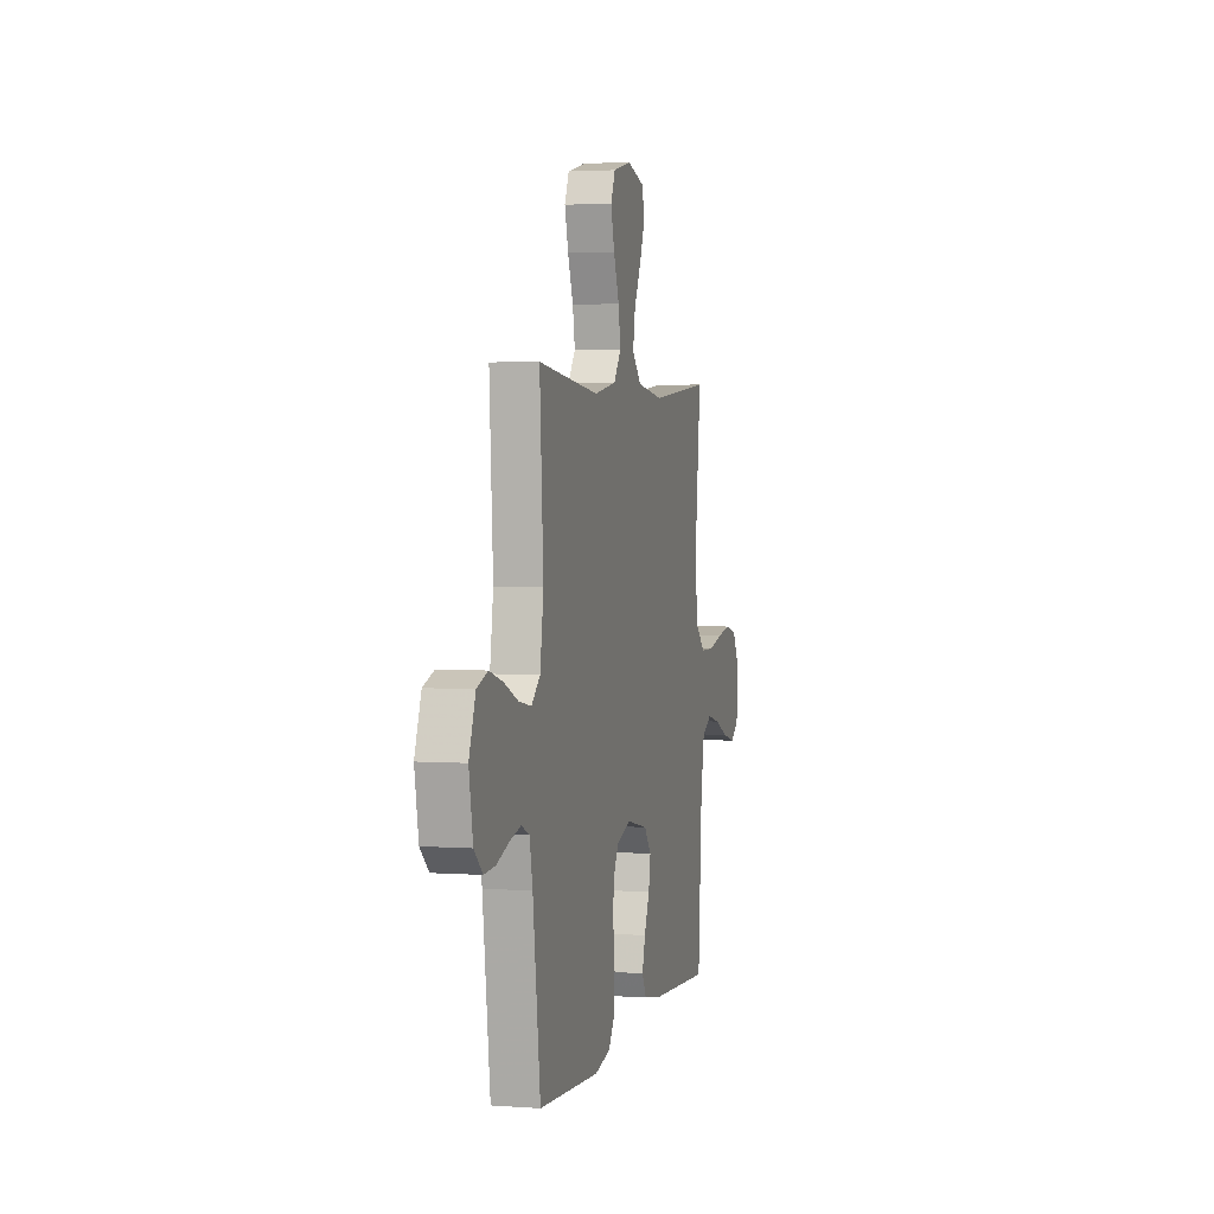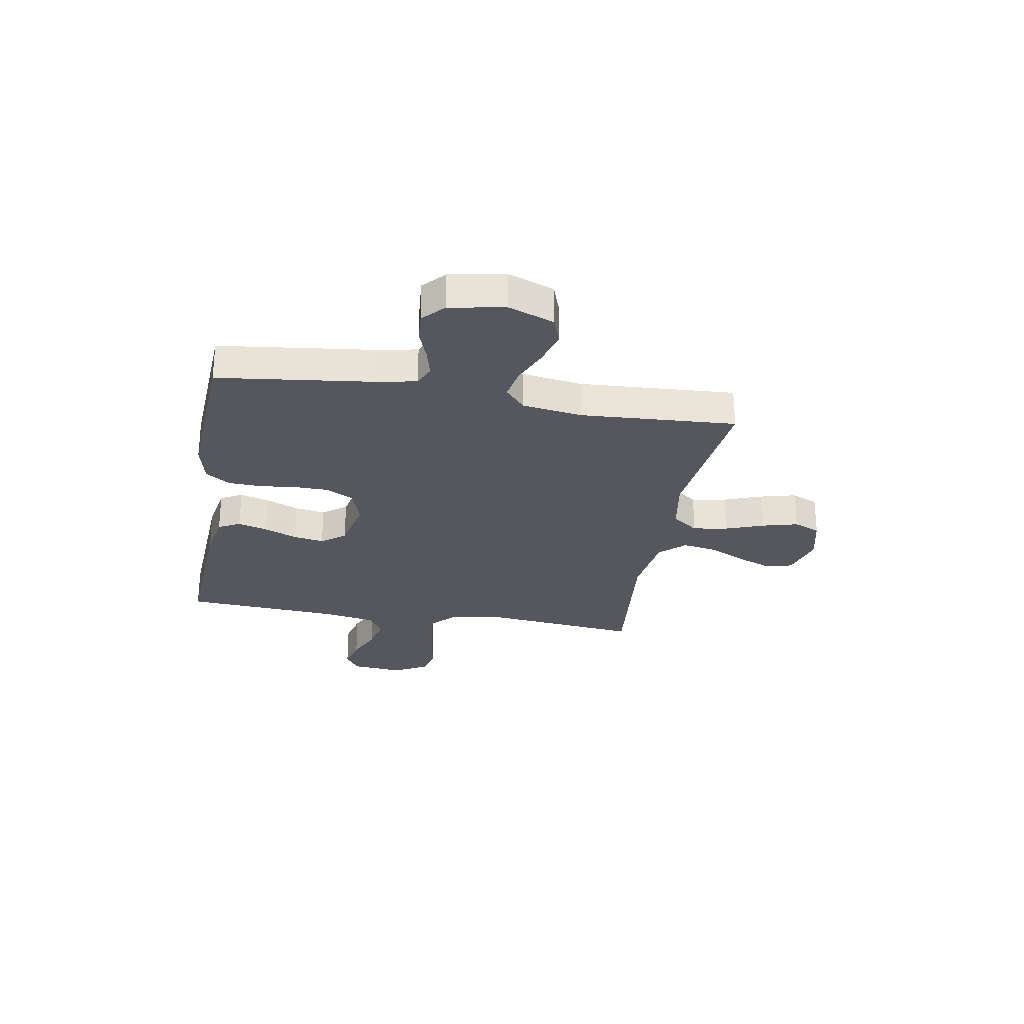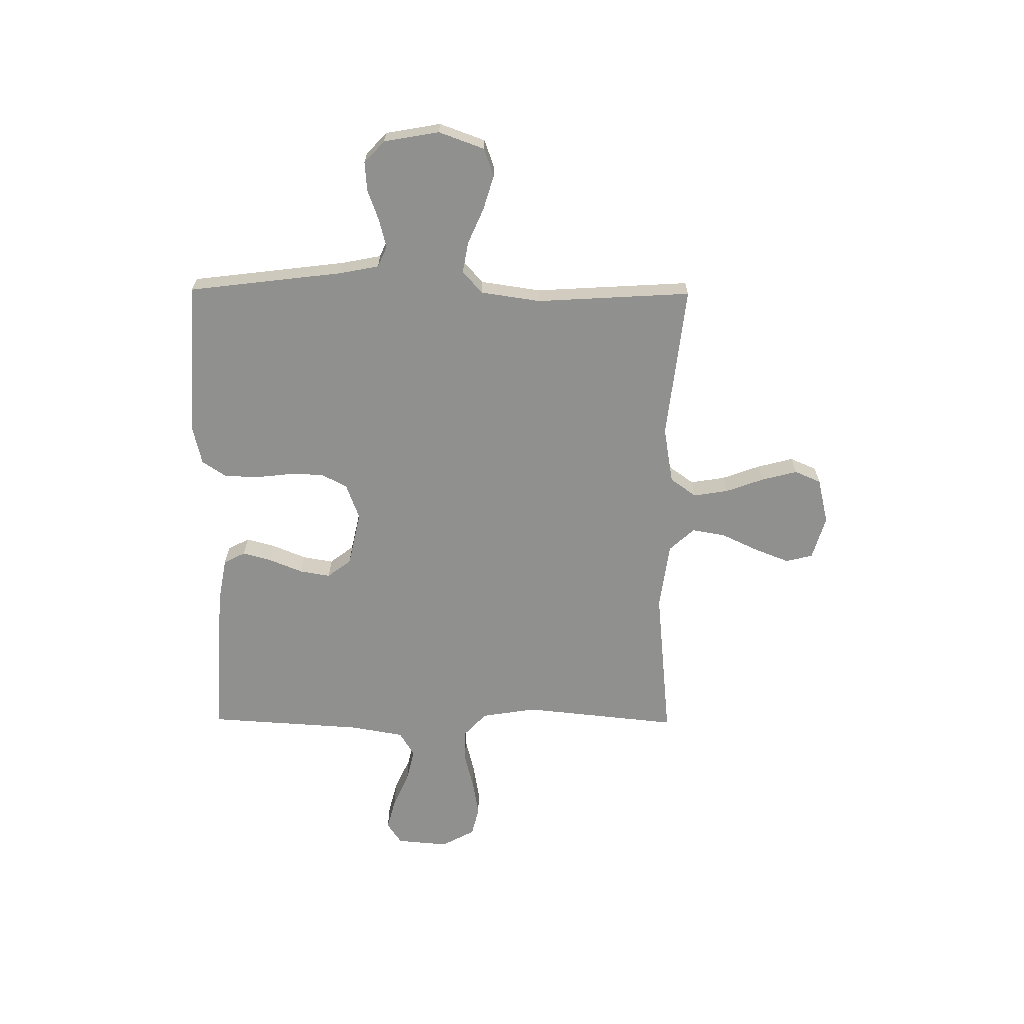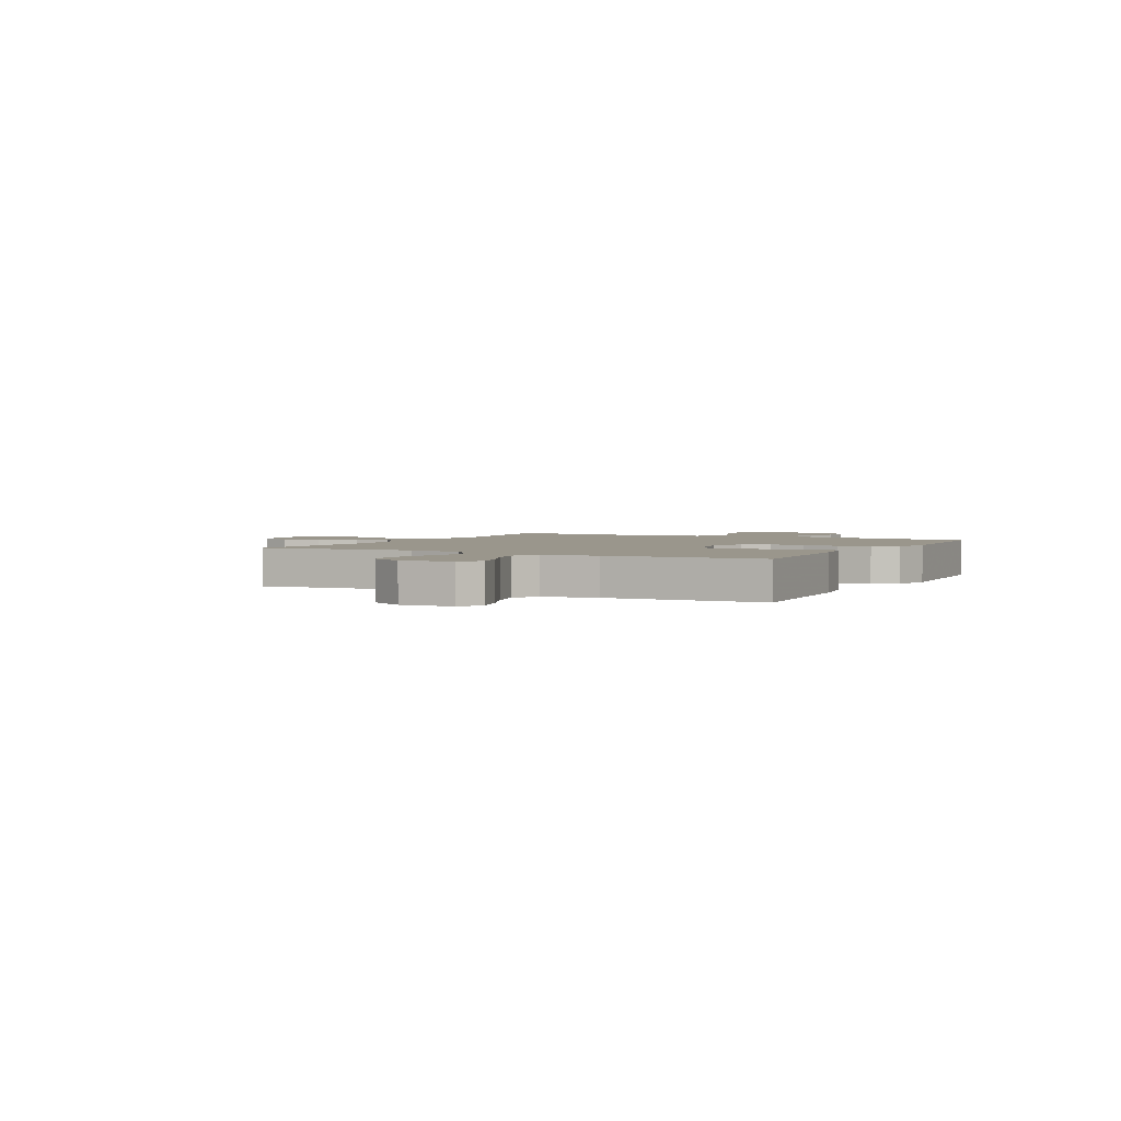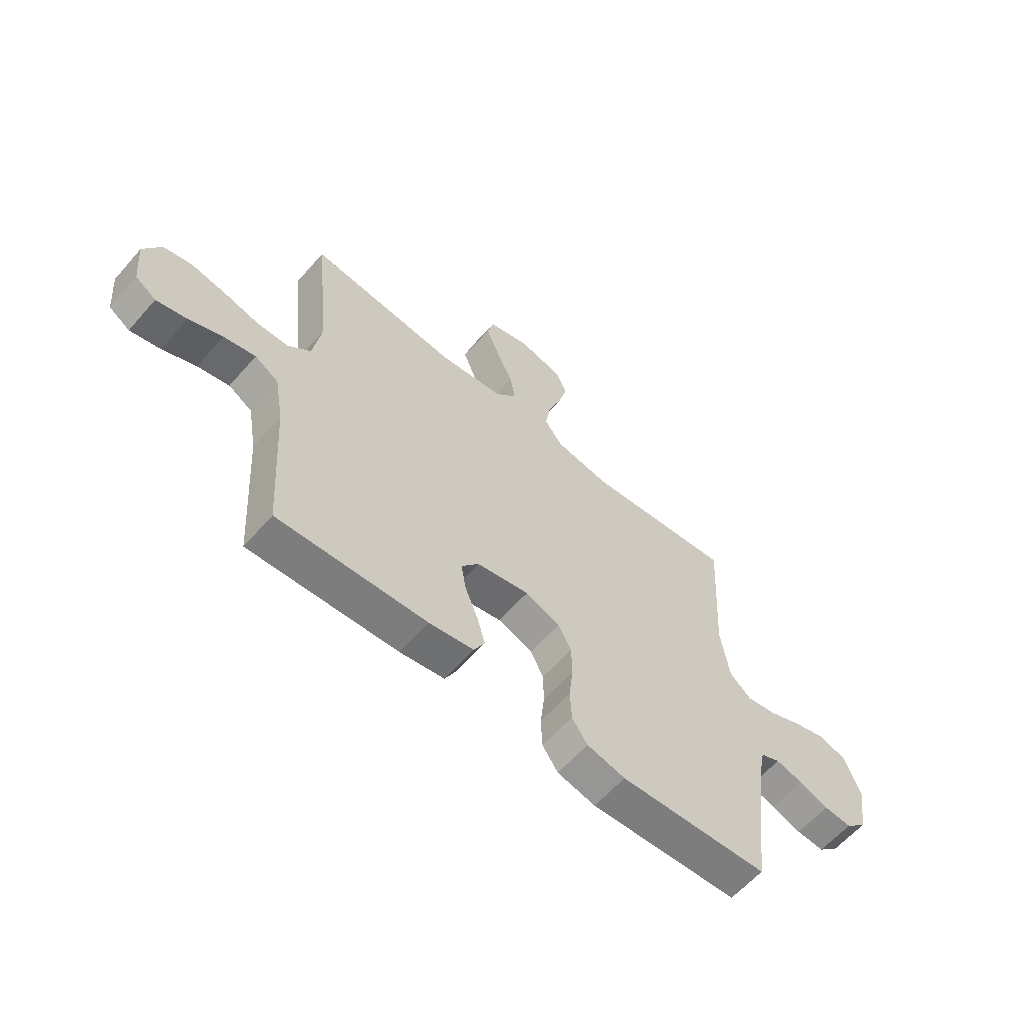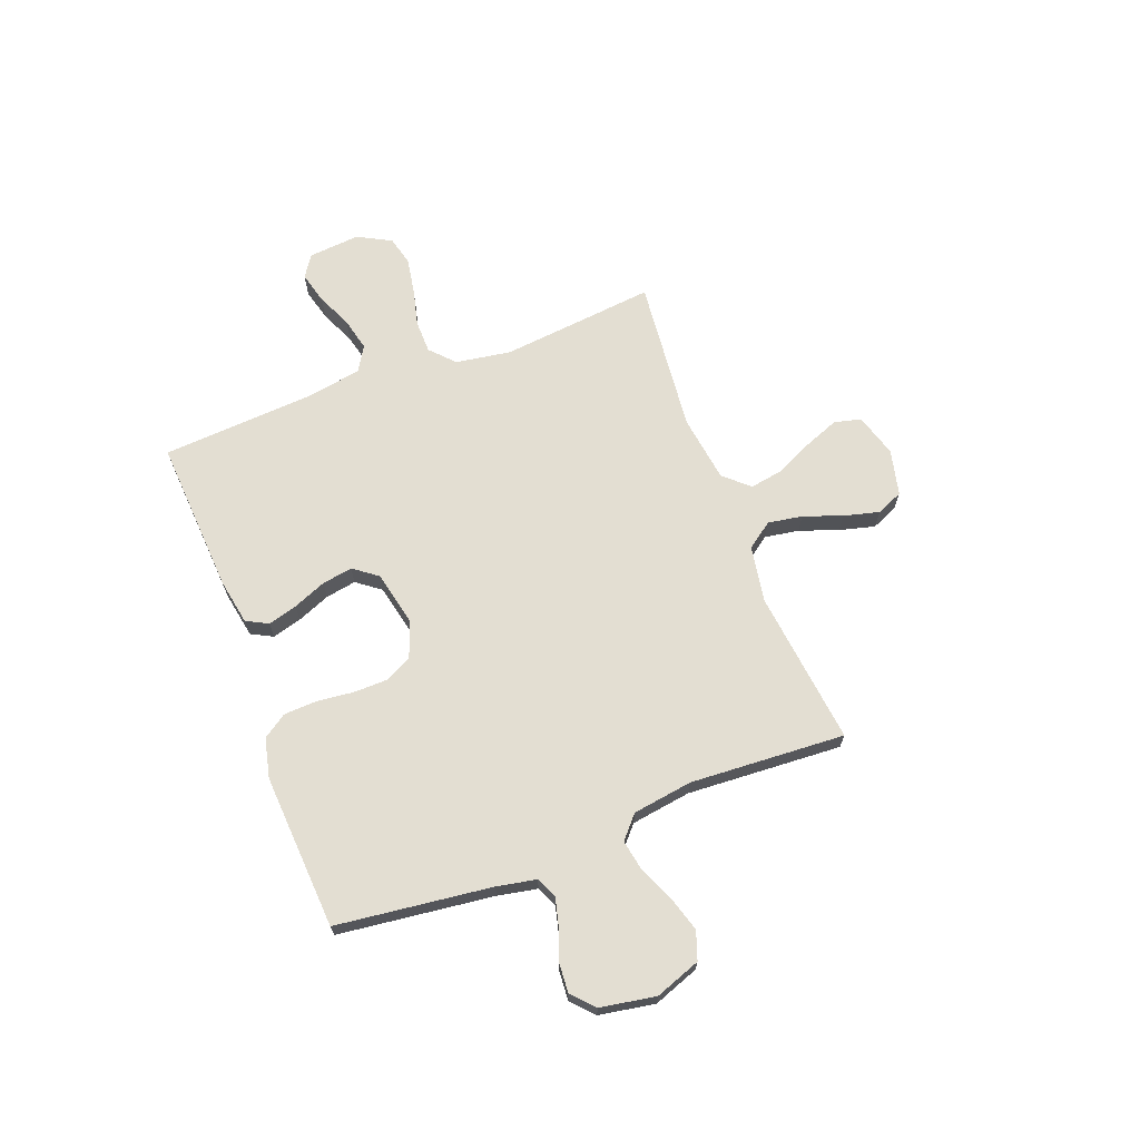
<metadata>
{"format":"obj","ext":"obj","renderer":"f3d","projection":"perspective","resolution":1024,"background":"white","views":[{"elev":2.9,"azim":-75.8,"up":"+Z"},{"elev":-27.5,"azim":-99.8,"up":"+Y"},{"elev":-65.5,"azim":-90.5,"up":"+Y"},{"elev":2.5,"azim":118.0,"up":"+Y"},{"elev":-61.1,"azim":139.0,"up":"+Z"},{"elev":67.7,"azim":-110.9,"up":"+Y"}]}
</metadata>
<code>
v -0.5 0.07 -0.5
v -0.537 0.07 -0.2
v -0.552 0.07 -0.124
v -0.592 0.07 -0.106
v -0.647 0.07 -0.12
v -0.707 0.07 -0.142
v -0.763 0.07 -0.146
v -0.805 0.07 -0.107
v -0.824 0.07 0
v -0.792 0.07 0.088
v -0.738 0.07 0.107
v -0.671 0.07 0.087
v -0.603 0.07 0.057
v -0.542 0.07 0.046
v -0.499 0.07 0.084
v -0.482 0.07 0.2
v -0.5 0.07 0.5
v -0.2 0.07 0.466
v -0.091 0.07 0.485
v -0.055 0.07 0.535
v -0.066 0.07 0.602
v -0.093 0.07 0.676
v -0.111 0.07 0.745
v -0.089 0.07 0.796
v 0 0.07 0.817
v 0.084 0.07 0.792
v 0.097 0.07 0.74
v 0.071 0.07 0.673
v 0.037 0.07 0.601
v 0.026 0.07 0.536
v 0.07 0.07 0.488
v 0.2 0.07 0.47
v 0.5 0.07 0.5
v 0.469 0.07 0.2
v 0.486 0.07 0.093
v 0.532 0.07 0.05
v 0.596 0.07 0.049
v 0.668 0.07 0.067
v 0.738 0.07 0.079
v 0.794 0.07 0.065
v 0.829 0.07 0
v 0.82 0.07 -0.1
v 0.778 0.07 -0.128
v 0.717 0.07 -0.112
v 0.649 0.07 -0.082
v 0.585 0.07 -0.067
v 0.537 0.07 -0.096
v 0.519 0.07 -0.2
v 0.5 0.07 -0.5
v 0.2 0.07 -0.482
v 0.111 0.07 -0.466
v 0.089 0.07 -0.424
v 0.105 0.07 -0.367
v 0.131 0.07 -0.303
v 0.141 0.07 -0.244
v 0.106 0.07 -0.198
v 0 0.07 -0.175
v -0.07 0.07 -0.201
v -0.096 0.07 -0.252
v -0.097 0.07 -0.319
v -0.089 0.07 -0.389
v -0.092 0.07 -0.454
v -0.123 0.07 -0.5
v -0.2 0.07 -0.518
v -0.5 0 -0.5
v -0.537 0 -0.2
v -0.552 0 -0.124
v -0.592 0 -0.106
v -0.647 0 -0.12
v -0.707 0 -0.142
v -0.763 0 -0.146
v -0.805 0 -0.107
v -0.824 0 0
v -0.792 0 0.088
v -0.738 0 0.107
v -0.671 0 0.087
v -0.603 0 0.057
v -0.542 0 0.046
v -0.499 0 0.084
v -0.482 0 0.2
v -0.5 0 0.5
v -0.2 0 0.466
v -0.091 0 0.485
v -0.055 0 0.535
v -0.066 0 0.602
v -0.093 0 0.676
v -0.111 0 0.745
v -0.089 0 0.796
v 0 0 0.817
v 0.084 0 0.792
v 0.097 0 0.74
v 0.071 0 0.673
v 0.037 0 0.601
v 0.026 0 0.536
v 0.07 0 0.488
v 0.2 0 0.47
v 0.5 0 0.5
v 0.469 0 0.2
v 0.486 0 0.093
v 0.532 0 0.05
v 0.596 0 0.049
v 0.668 0 0.067
v 0.738 0 0.079
v 0.794 0 0.065
v 0.829 0 0
v 0.82 0 -0.1
v 0.778 0 -0.128
v 0.717 0 -0.112
v 0.649 0 -0.082
v 0.585 0 -0.067
v 0.537 0 -0.096
v 0.519 0 -0.2
v 0.5 0 -0.5
v 0.2 0 -0.482
v 0.111 0 -0.466
v 0.089 0 -0.424
v 0.105 0 -0.367
v 0.131 0 -0.303
v 0.141 0 -0.244
v 0.106 0 -0.198
v 0 0 -0.175
v -0.07 0 -0.201
v -0.096 0 -0.252
v -0.097 0 -0.319
v -0.089 0 -0.389
v -0.092 0 -0.454
v -0.123 0 -0.5
v -0.2 0 -0.518
f 64 1 2
f 63 64 2
f 62 63 2
f 61 62 2
f 60 61 2
f 59 60 2 3
f 58 59 3 4
f 57 58 4
f 52 53 54
f 51 52 54
f 50 51 54
f 49 50 54
f 48 49 54
f 47 48 54 55
f 46 47 55 56
f 43 44 45
f 42 43 45
f 41 42 45
f 40 41 45
f 39 40 45
f 38 39 45
f 37 38 45
f 36 37 45 46
f 46 56 57
f 36 46 57
f 35 36 57
f 32 33 34
f 35 57 4
f 34 35 4
f 32 34 4
f 31 32 4
f 27 28 29
f 26 27 29
f 25 26 29
f 24 25 29
f 23 24 29
f 22 23 29
f 21 22 29
f 20 21 29 30
f 16 17 18
f 15 16 18 19
f 11 12 13
f 10 11 13
f 9 10 13
f 8 9 13
f 7 8 13
f 6 7 13
f 5 6 13
f 5 13 14
f 4 5 14 15
f 19 20 30 31
f 4 15 19 31
f 66 65 128
f 66 128 127
f 66 127 126
f 66 126 125
f 66 125 124
f 67 66 124 123
f 68 67 123 122
f 68 122 121
f 118 117 116
f 118 116 115
f 118 115 114
f 118 114 113
f 118 113 112
f 119 118 112 111
f 120 119 111 110
f 109 108 107
f 109 107 106
f 109 106 105
f 109 105 104
f 109 104 103
f 109 103 102
f 109 102 101
f 110 109 101 100
f 121 120 110
f 121 110 100
f 121 100 99
f 98 97 96
f 68 121 99
f 68 99 98
f 68 98 96
f 68 96 95
f 93 92 91
f 93 91 90
f 93 90 89
f 93 89 88
f 93 88 87
f 93 87 86
f 93 86 85
f 94 93 85 84
f 82 81 80
f 83 82 80 79
f 77 76 75
f 77 75 74
f 77 74 73
f 77 73 72
f 77 72 71
f 77 71 70
f 77 70 69
f 78 77 69
f 79 78 69 68
f 95 94 84 83
f 95 83 79 68
f 1 65 66 2
f 2 66 67 3
f 3 67 68 4
f 4 68 69 5
f 5 69 70 6
f 6 70 71 7
f 7 71 72 8
f 8 72 73 9
f 9 73 74 10
f 10 74 75 11
f 11 75 76 12
f 12 76 77 13
f 13 77 78 14
f 14 78 79 15
f 15 79 80 16
f 16 80 81 17
f 17 81 82 18
f 18 82 83 19
f 19 83 84 20
f 20 84 85 21
f 21 85 86 22
f 22 86 87 23
f 23 87 88 24
f 24 88 89 25
f 25 89 90 26
f 26 90 91 27
f 27 91 92 28
f 28 92 93 29
f 29 93 94 30
f 30 94 95 31
f 31 95 96 32
f 32 96 97 33
f 33 97 98 34
f 34 98 99 35
f 35 99 100 36
f 36 100 101 37
f 37 101 102 38
f 38 102 103 39
f 39 103 104 40
f 40 104 105 41
f 41 105 106 42
f 42 106 107 43
f 43 107 108 44
f 44 108 109 45
f 45 109 110 46
f 46 110 111 47
f 47 111 112 48
f 48 112 113 49
f 49 113 114 50
f 50 114 115 51
f 51 115 116 52
f 52 116 117 53
f 53 117 118 54
f 54 118 119 55
f 55 119 120 56
f 56 120 121 57
f 57 121 122 58
f 58 122 123 59
f 59 123 124 60
f 60 124 125 61
f 61 125 126 62
f 62 126 127 63
f 63 127 128 64
f 64 128 65 1

</code>
